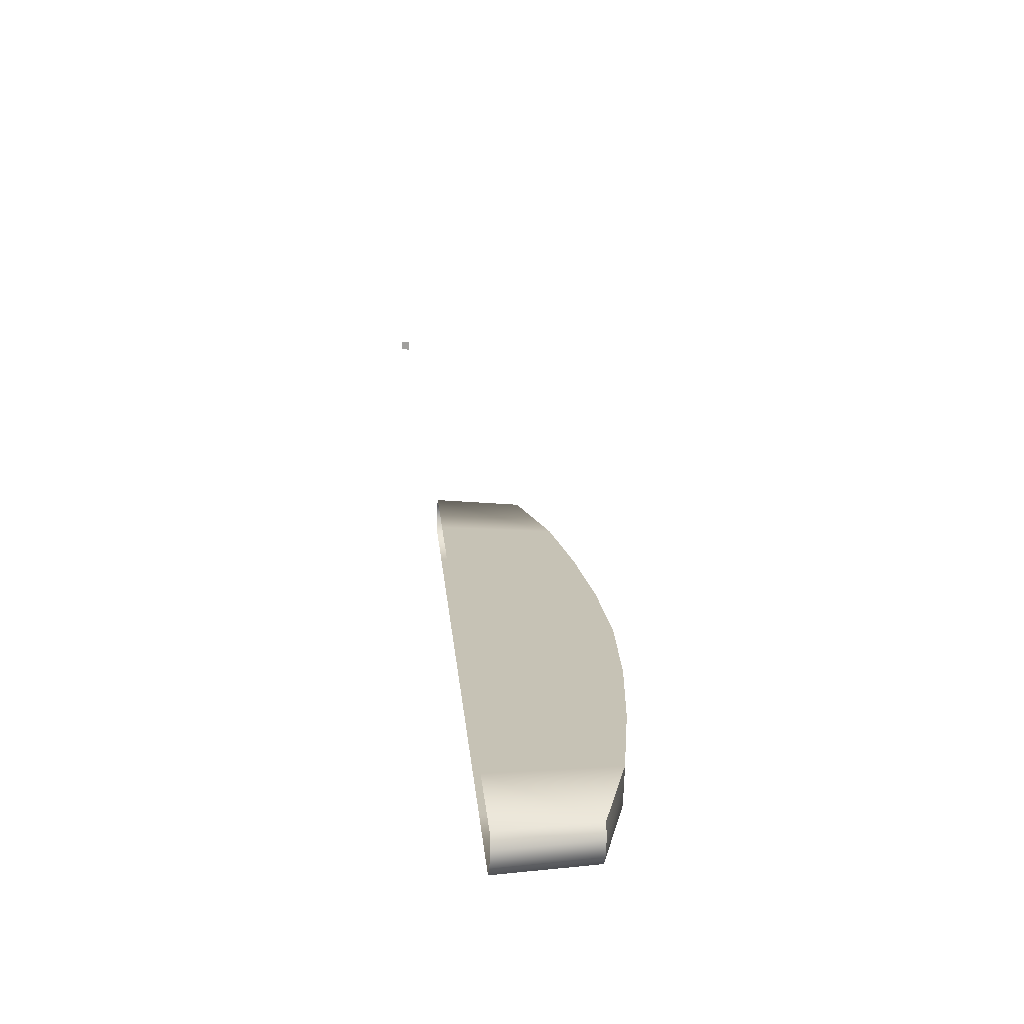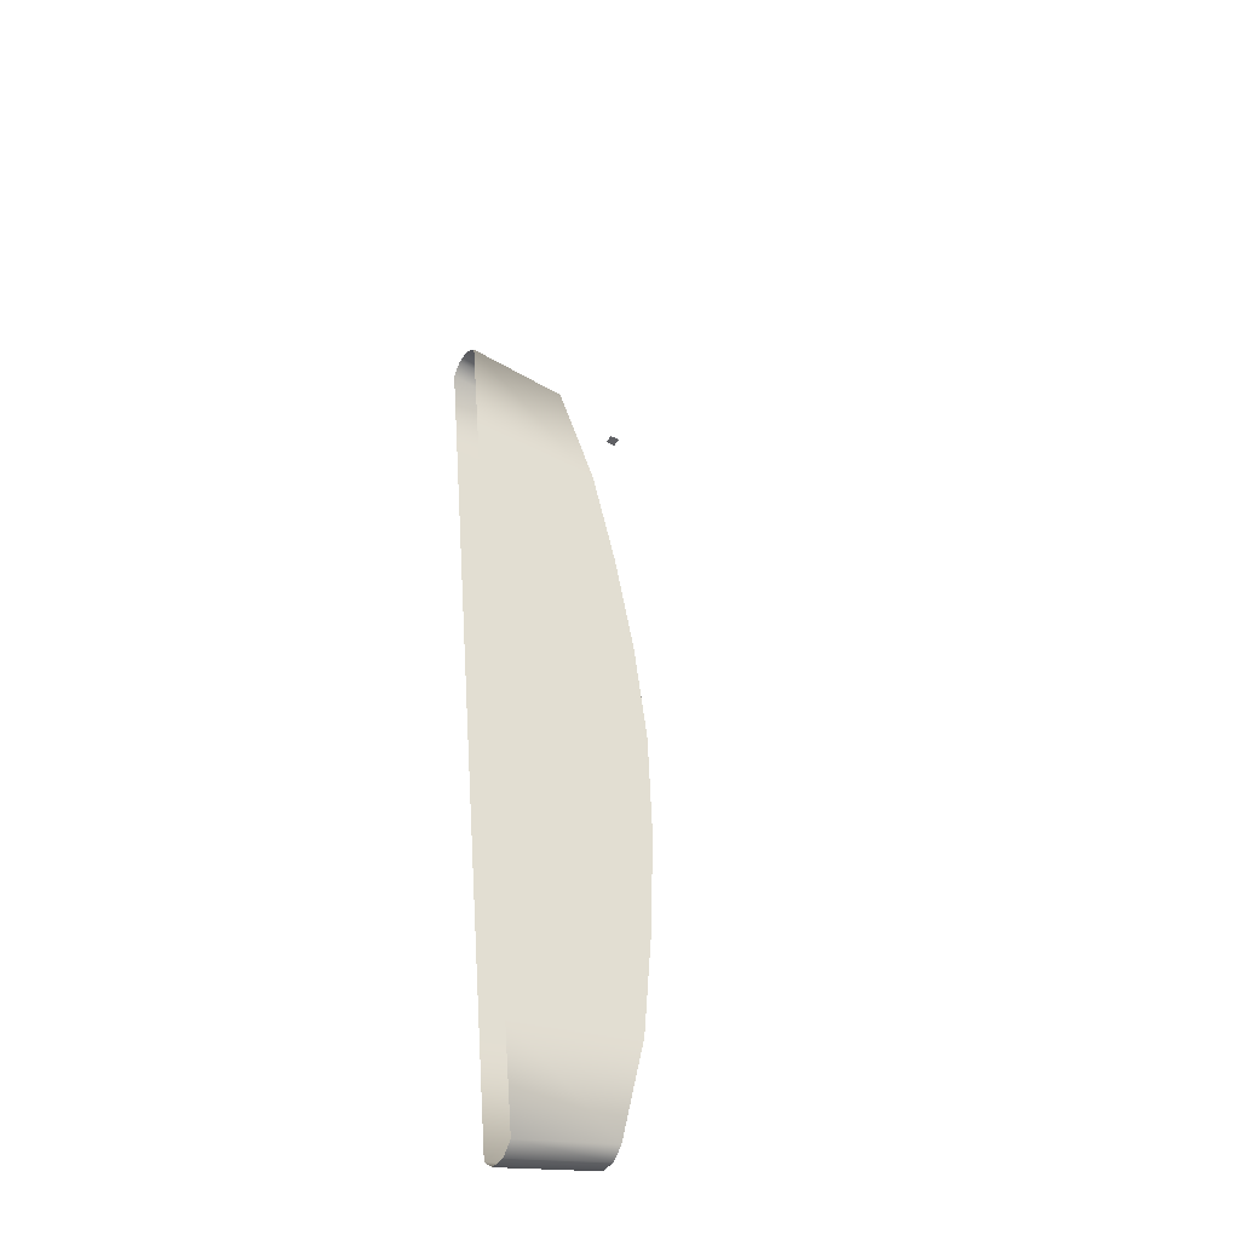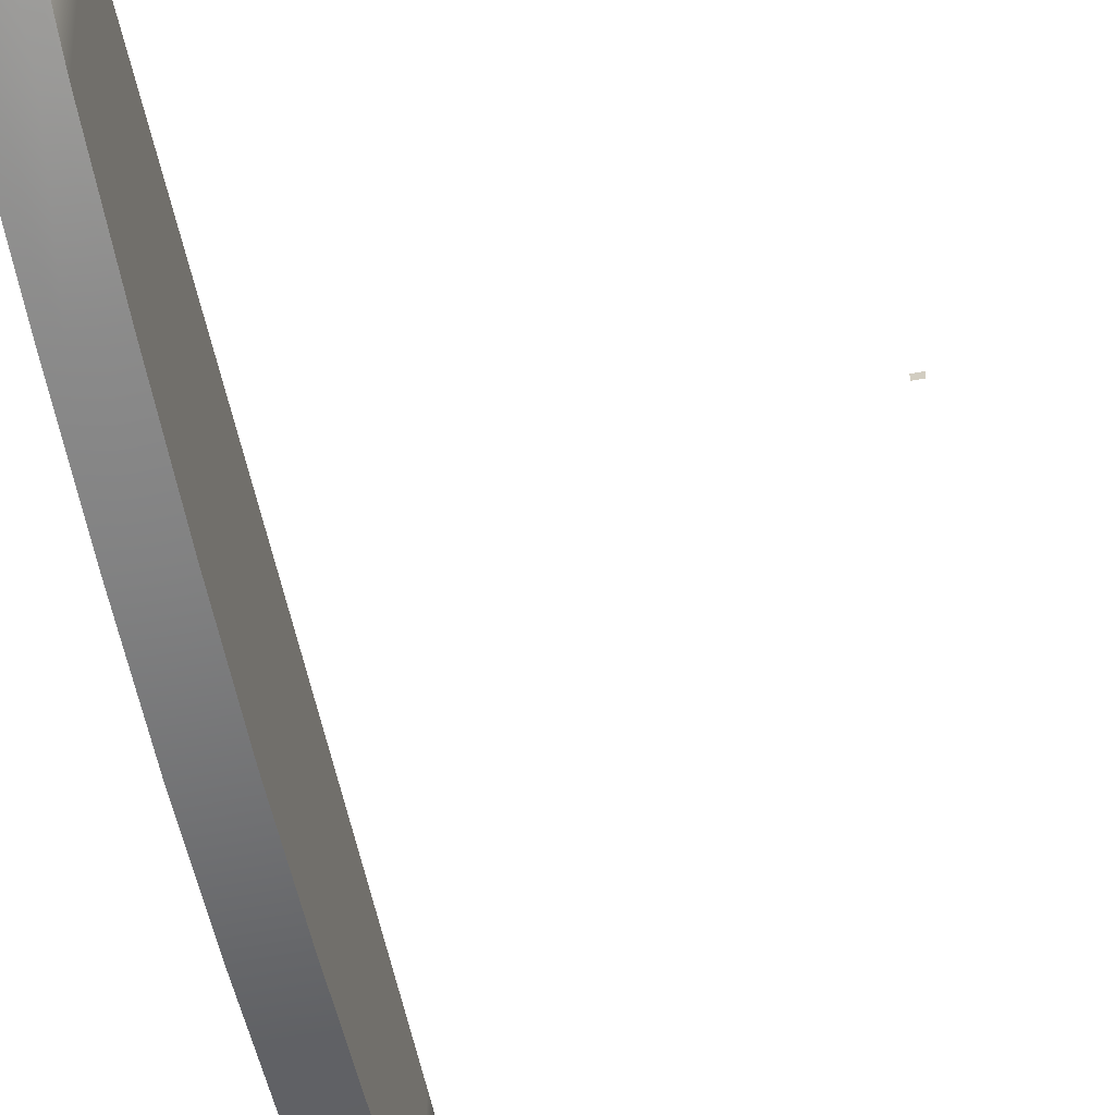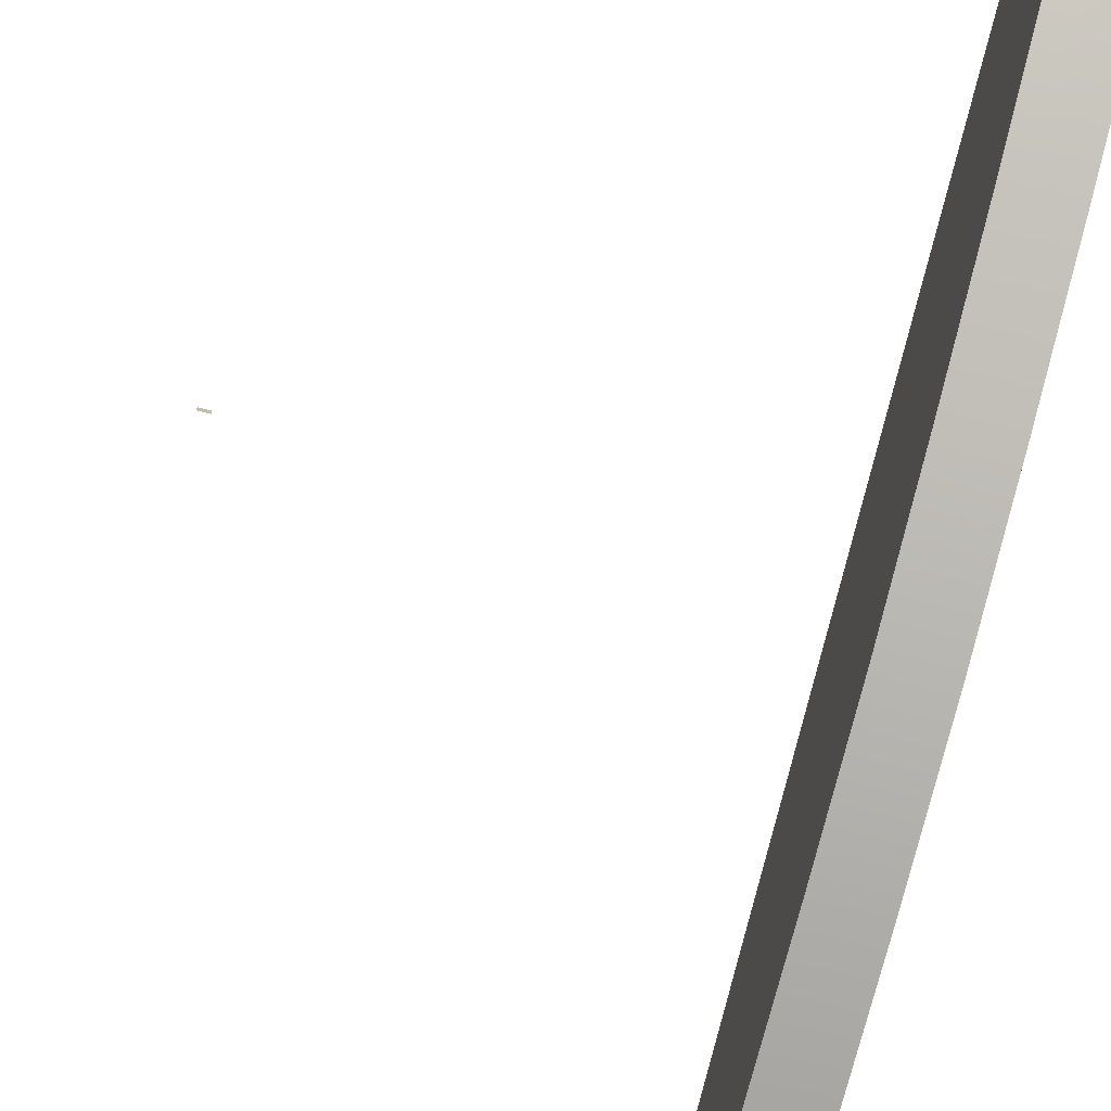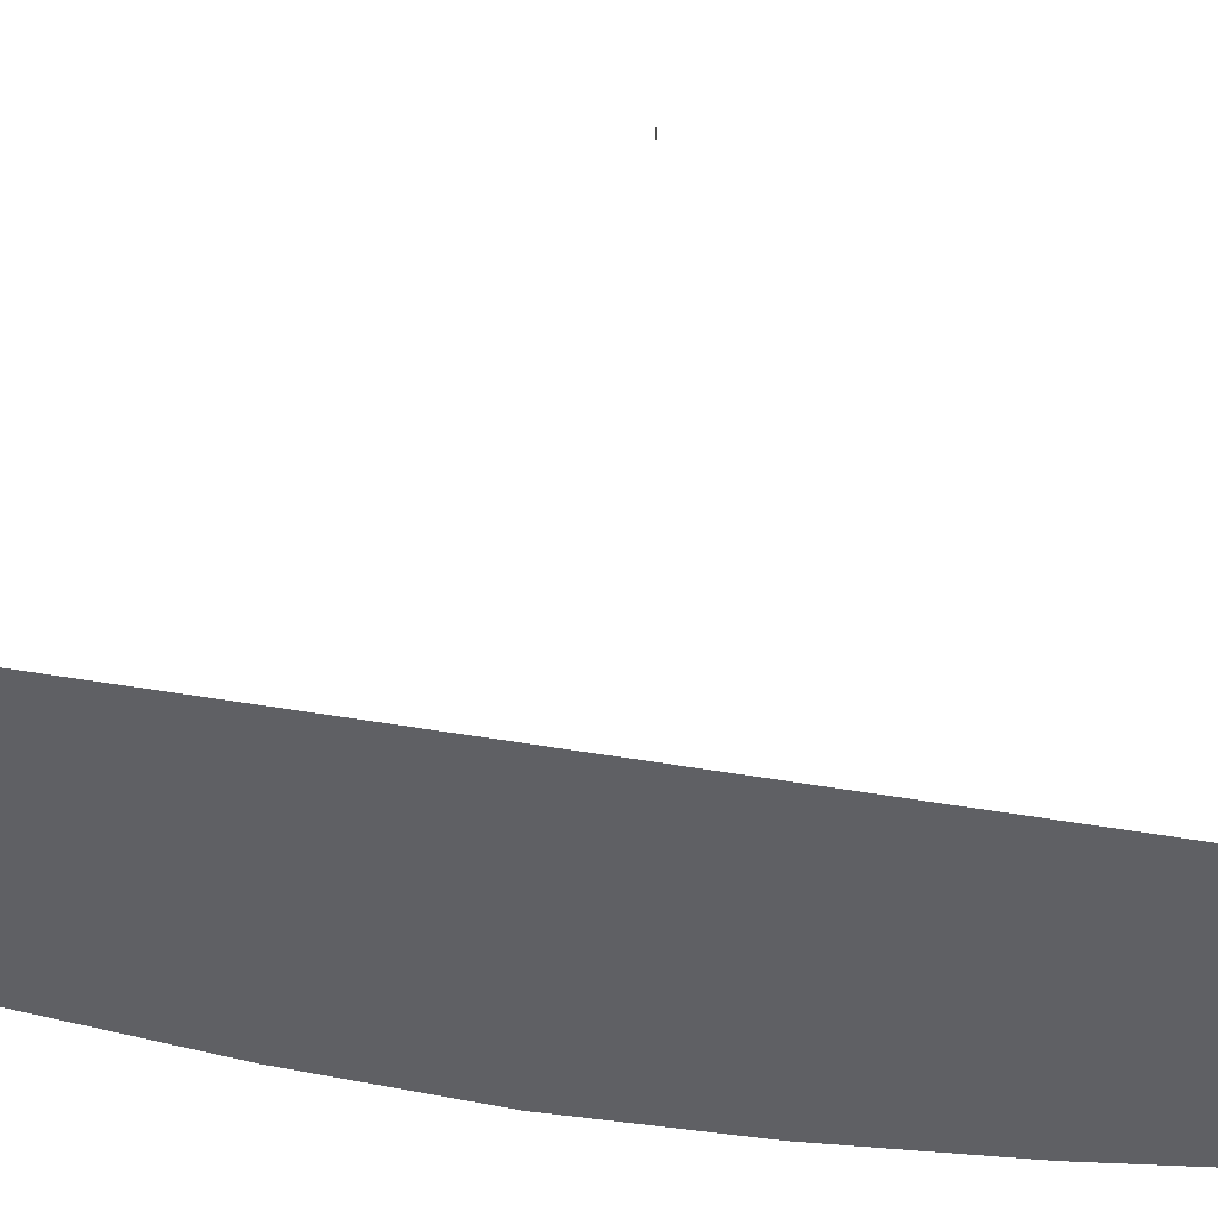
<metadata>
{"format":"obj","ext":"obj","renderer":"f3d","projection":"perspective","resolution":1024,"background":"white","views":[{"elev":-71.4,"azim":-92.1,"up":"+Z"},{"elev":-43.2,"azim":-121.8,"up":"+Z"},{"elev":-61.1,"azim":-168.5,"up":"+Y"},{"elev":-76.5,"azim":-14.6,"up":"+Y"},{"elev":43.3,"azim":96.6,"up":"+Y"}]}
</metadata>
<code>
o LightSwitchDialA_21_LightSwitchDialA_21_1_GeomSubset_1
v 0.0005 0.009227 0
v -0.0005 0.009227 0
v 0.0005 0.01023 0
v -0.0005 0.01023 0
v 0.0005 0.009227 0
v -0.0005 0.009227 0
v 0.0005 0.01023 0
v -0.0005 0.01023 0
v 0.0005 0.009227 0
v -0.0005 0.009227 0
v 0.0005 0.01023 0
v -0.0005 0.01023 0
v 0.0005 0.009227 0
v -0.0005 0.009227 0
v 0.0005 0.01023 0
v -0.0005 0.01023 0
v 0.0005 0.009227 0
v -0.0005 0.009227 0
v 0.0005 0.01023 0
v -0.0005 0.01023 0
v 0.0005 0.009227 0
v -0.0005 0.009227 0
v 0.0005 0.01023 0
v -0.0005 0.01023 0
v 0.04724 -0.003827 -0.0594
v 0.04724 0.006567 0.0594
v 0.04162 0.006567 0.0594
v 0.04162 -0.003827 -0.0594
v 0.04724 -0.01723 -0.05595
v 0.04724 -0.007229 0.05833
v 0.04162 -0.007229 0.05833
v 0.04162 -0.01723 -0.05595
v 0.04558 0.006683 0.06074
v 0.04336 0.006685 0.06075
v 0.04336 -0.003946 -0.06075
v 0.04558 -0.003944 -0.06074
v 0.04558 -0.007069 0.05961
v 0.04336 -0.007068 0.05963
v 0.04558 -0.0173 -0.05724
v 0.04336 -0.0173 -0.05726
v 0.04162 0.005302 0.04495
v 0.04162 -0.01264 0.0448
v 0.04336 -0.01261 0.04501
v 0.04558 -0.01261 0.04501
v 0.04724 -0.01264 0.0448
v 0.04724 0.005302 0.04495
v 0.04162 0.003998 0.03004
v 0.04162 -0.01623 0.03066
v 0.04336 -0.01623 0.03066
v 0.04558 -0.01623 0.03066
v 0.04724 -0.01623 0.03066
v 0.04724 0.003998 0.03004
v 0.04162 0.002684 0.01502
v 0.04162 -0.01909 0.01635
v 0.04336 -0.01909 0.01635
v 0.04558 -0.01909 0.01635
v 0.04724 -0.01909 0.01635
v 0.04724 0.002684 0.01502
v 0.04162 0.00137 0
v 0.04162 -0.02104 0.00196
v 0.04336 -0.02103 0.00196
v 0.04558 -0.02103 0.00196
v 0.04724 -0.02104 0.00196
v 0.04724 0.00137 0
v 0.04162 5.7e-05 -0.015
v 0.04162 -0.02162 -0.01253
v 0.04336 -0.02162 -0.01257
v 0.04558 -0.02162 -0.01257
v 0.04724 -0.02162 -0.01253
v 0.04724 5.7e-05 -0.015
v 0.04162 -0.001253 -0.02998
v 0.04162 -0.02129 -0.02708
v 0.04336 -0.02129 -0.02719
v 0.04558 -0.02129 -0.02719
v 0.04724 -0.02129 -0.02708
v 0.04724 -0.001253 -0.02998
v 0.04162 -0.002564 -0.04497
v 0.04162 -0.02021 -0.0417
v 0.04336 -0.02021 -0.04188
v 0.04558 -0.02021 -0.04188
v 0.04724 -0.02021 -0.0417
v 0.04724 -0.002564 -0.04497
f 5 6 8 7
f 13 14 16 15
f 17 18 20 19
f 21 22 24 23
f 25 29 81 82
f 77 78 32 28
f 33 37 38 34
f 35 40 39 36
f 80 39 40 79
f 29 39 80 81
f 40 32 78 79
f 26 30 37 33
f 36 39 29 25
f 34 38 31 27
f 28 32 40 35
f 27 31 42 41
f 43 42 31 38
f 37 44 43 38
f 45 44 37 30
f 46 45 30 26
f 41 42 48 47
f 49 48 42 43
f 44 50 49 43
f 51 50 44 45
f 52 51 45 46
f 47 48 54 53
f 55 54 48 49
f 50 56 55 49
f 57 56 50 51
f 58 57 51 52
f 53 54 60 59
f 61 60 54 55
f 56 62 61 55
f 63 62 56 57
f 64 63 57 58
f 59 60 66 65
f 67 66 60 61
f 62 68 67 61
f 69 68 62 63
f 70 69 63 64
f 65 66 72 71
f 73 72 66 67
f 68 74 73 67
f 75 74 68 69
f 76 75 69 70
f 71 72 78 77
f 79 78 72 73
f 74 80 79 73
f 81 80 74 75
f 82 81 75 76

</code>
